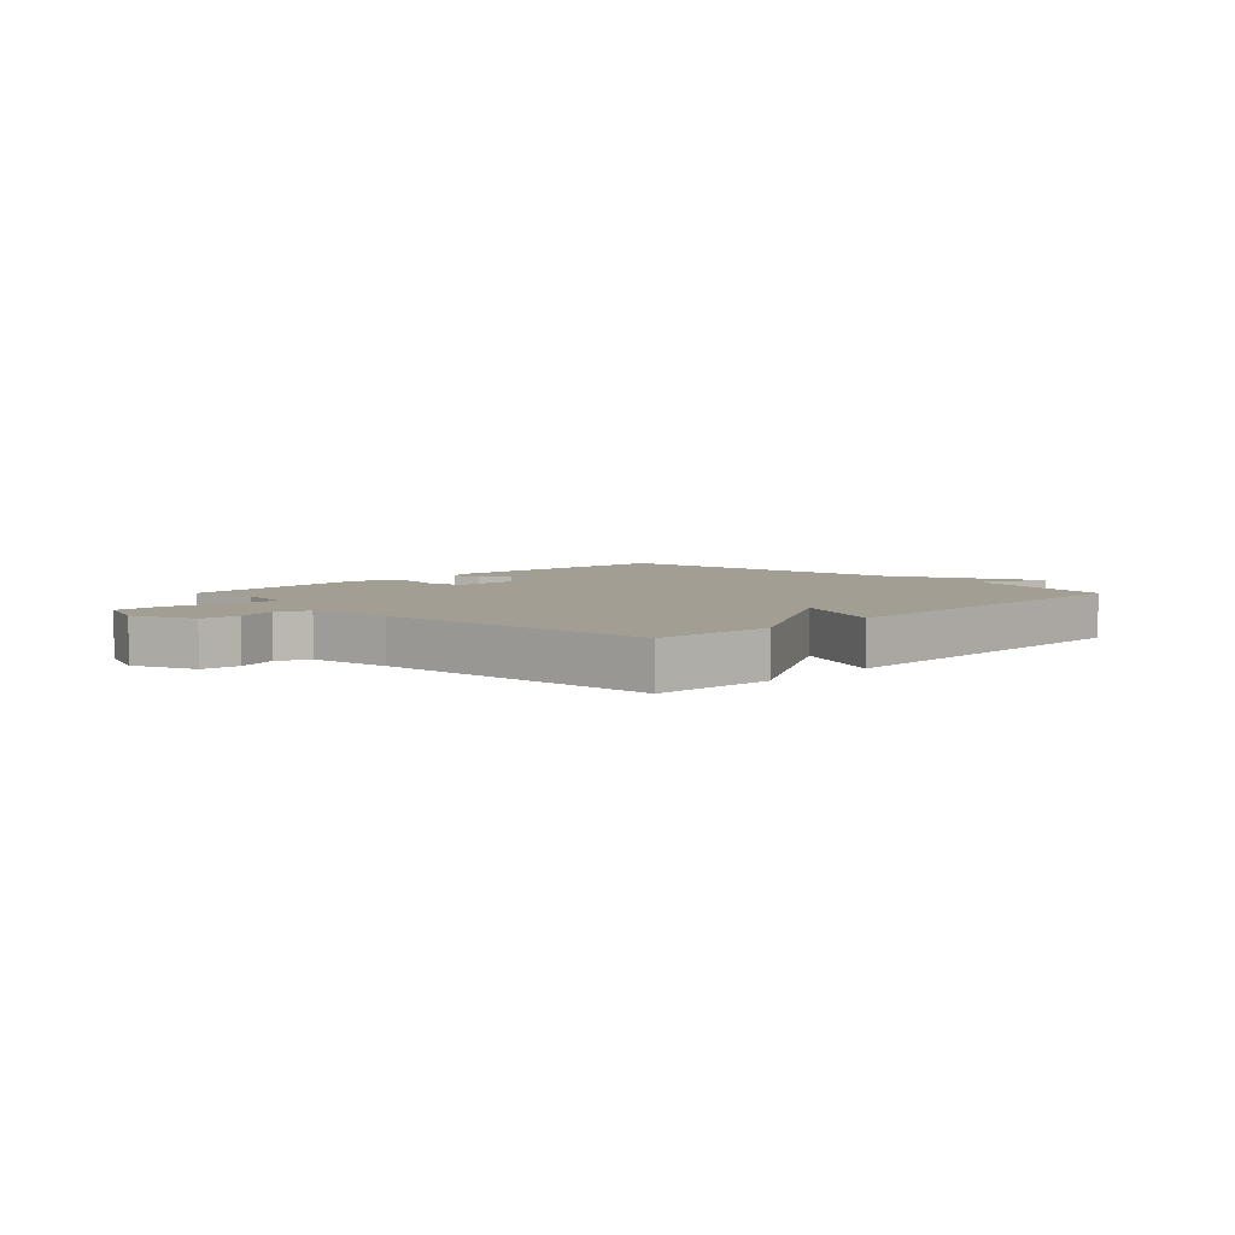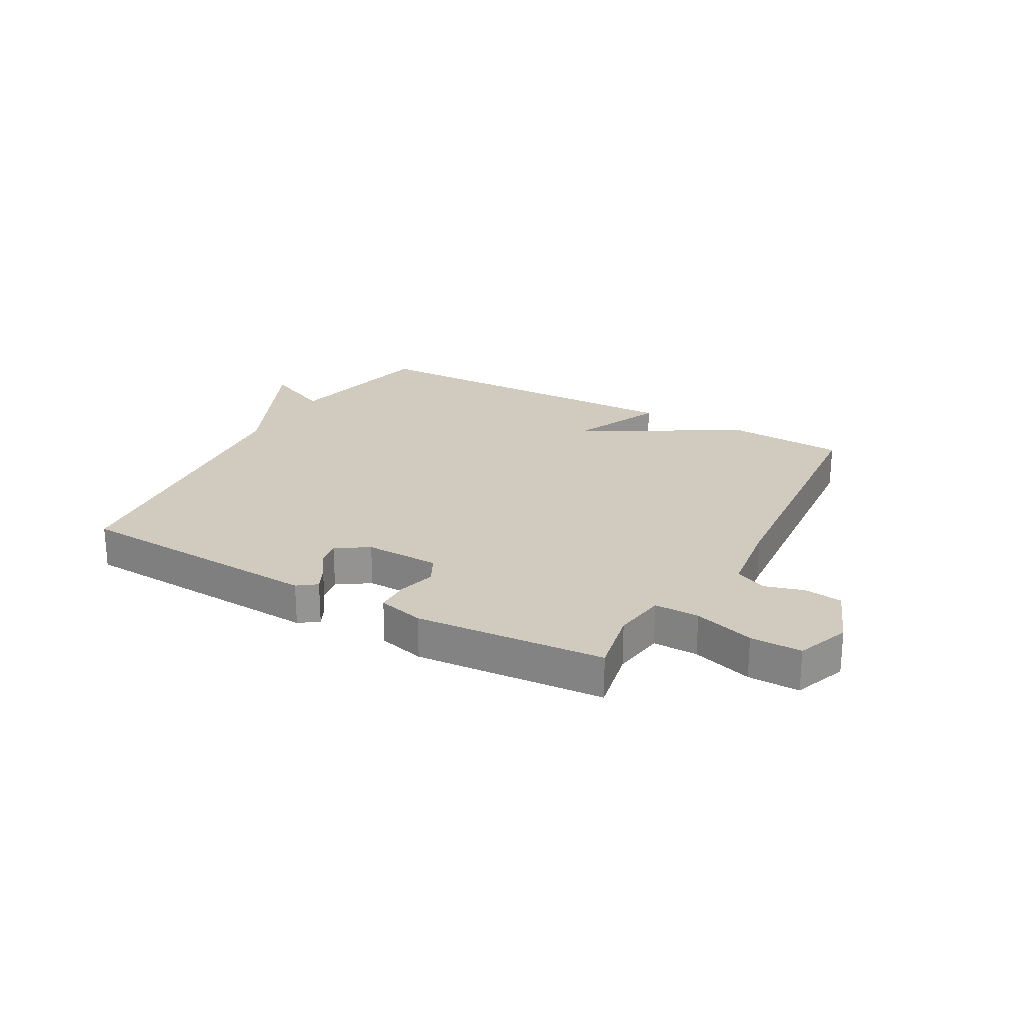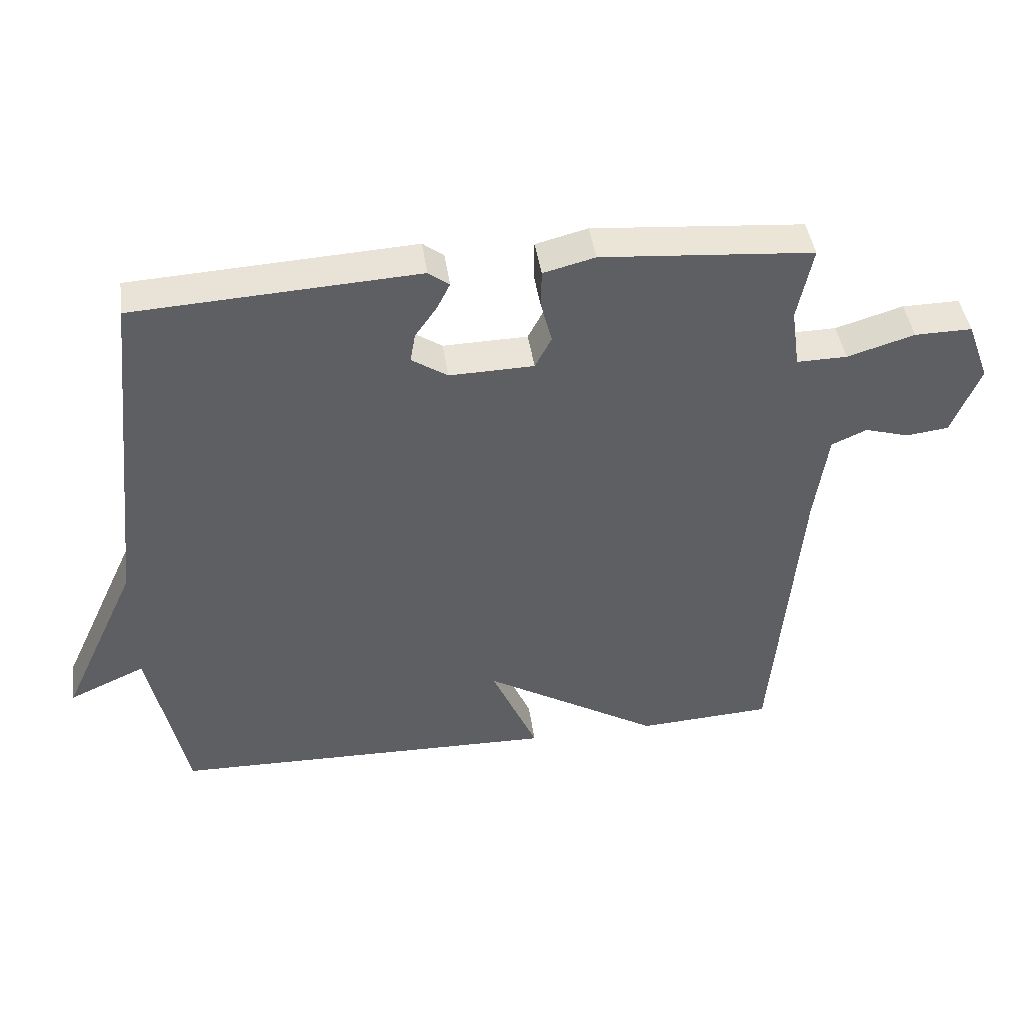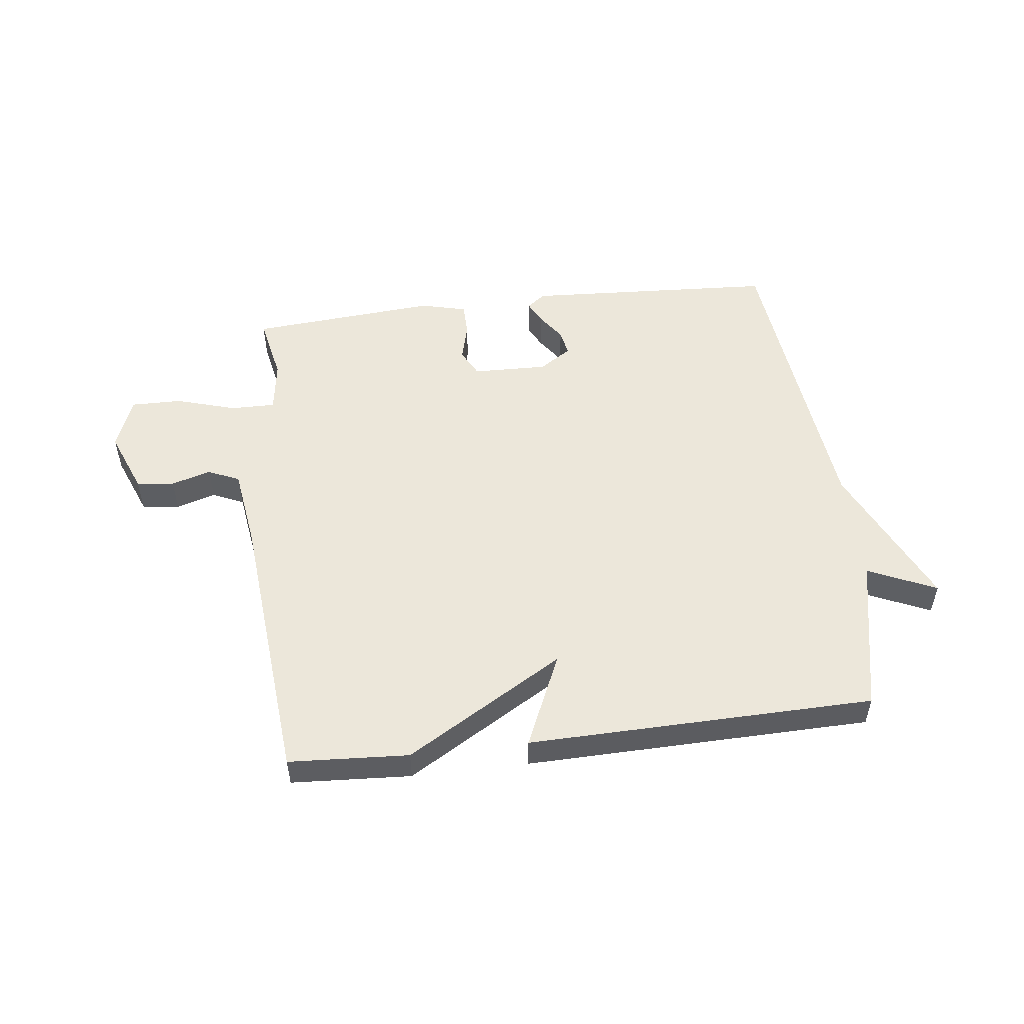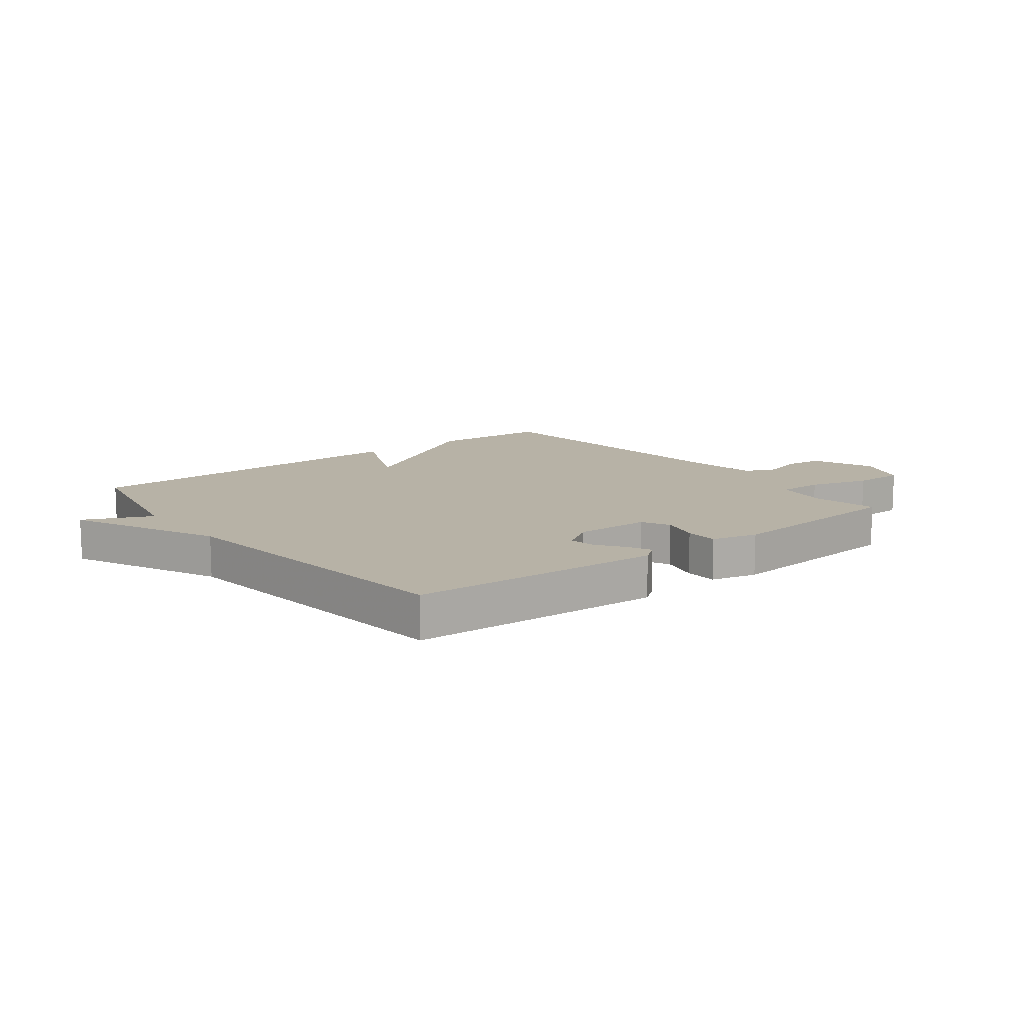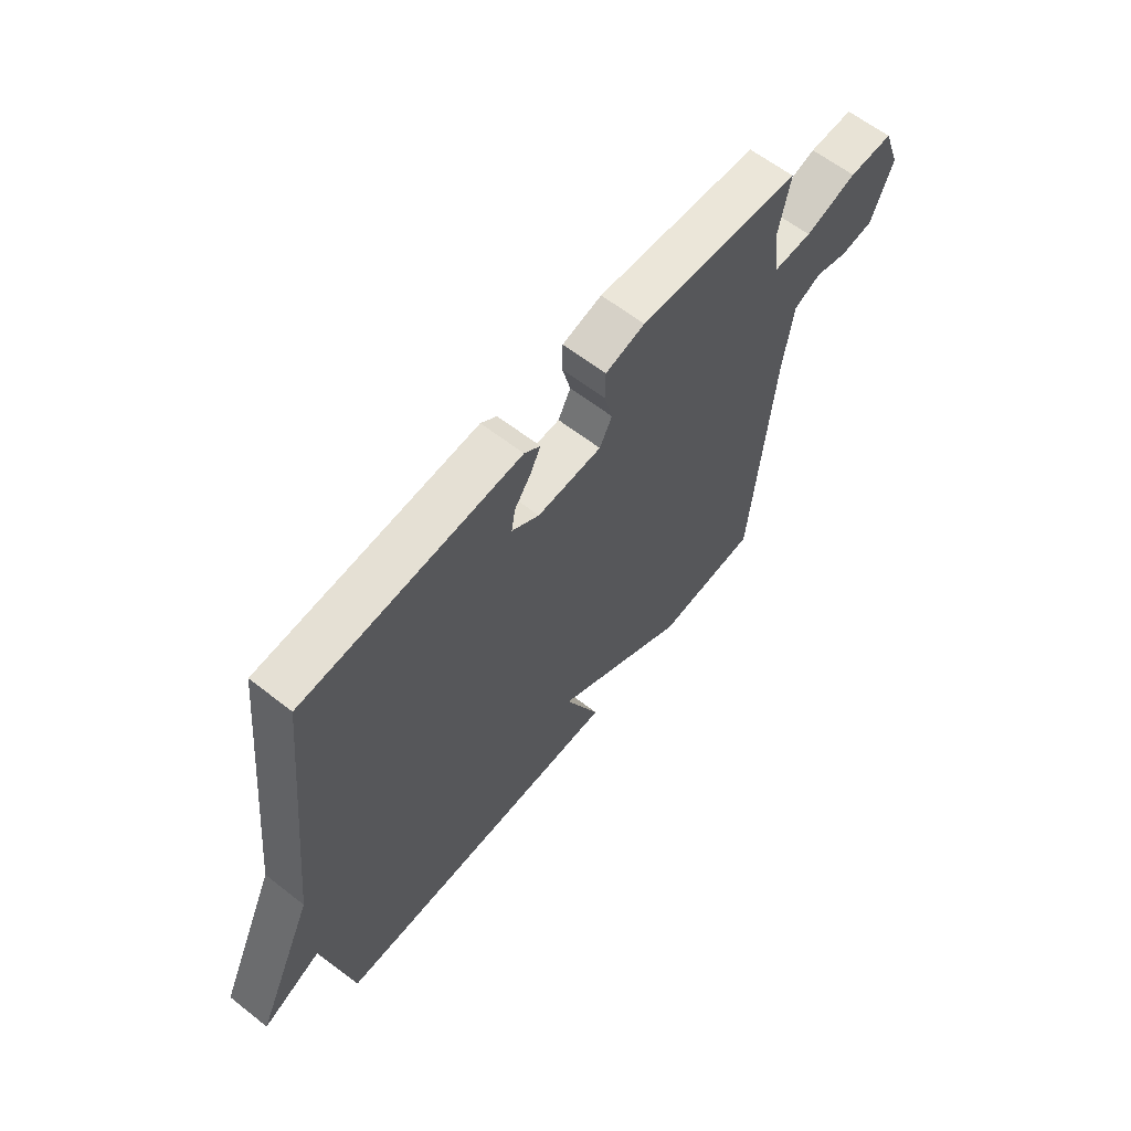
<metadata>
{"format":"obj","ext":"obj","renderer":"f3d","projection":"perspective","resolution":1024,"background":"white","views":[{"elev":5.2,"azim":135.0,"up":"+Y"},{"elev":23.5,"azim":29.3,"up":"+Y"},{"elev":43.6,"azim":-8.1,"up":"+Z"},{"elev":52.2,"azim":173.1,"up":"+Y"},{"elev":12.4,"azim":-38.0,"up":"+Y"},{"elev":61.8,"azim":-51.5,"up":"+Z"}]}
</metadata>
<code>
v -0.5 0.07 -0.5
v -0.557 0.07 -0.23
v -0.674 0.07 -0.283
v -0.557 0.07 -0.03
v -0.5 0.07 0.5
v -0.067 0.07 0.524
v -0.035 0.07 0.5
v -0.055 0.07 0.46
v -0.088 0.07 0.413
v -0.096 0.07 0.368
v -0.041 0.07 0.332
v 0.088 0.07 0.335
v 0.113 0.07 0.383
v 0.096 0.07 0.449
v 0.097 0.07 0.506
v 0.176 0.07 0.526
v 0.5 0.07 0.5
v 0.477 0.07 0.387
v 0.49 0.07 0.296
v 0.567 0.07 0.297
v 0.67 0.07 0.328
v 0.758 0.07 0.329
v 0.792 0.07 0.238
v 0.749 0.07 0.131
v 0.684 0.07 0.123
v 0.616 0.07 0.143
v 0.562 0.07 0.119
v 0.542 0.07 -0.021
v 0.5 0.07 -0.5
v 0.294 0.07 -0.512
v 0.023 0.07 -0.351
v 0.094 0.07 -0.512
v -0.5 0 -0.5
v -0.557 0 -0.23
v -0.674 0 -0.283
v -0.557 0 -0.03
v -0.5 0 0.5
v -0.067 0 0.524
v -0.035 0 0.5
v -0.055 0 0.46
v -0.088 0 0.413
v -0.096 0 0.368
v -0.041 0 0.332
v 0.088 0 0.335
v 0.113 0 0.383
v 0.096 0 0.449
v 0.097 0 0.506
v 0.176 0 0.526
v 0.5 0 0.5
v 0.477 0 0.387
v 0.49 0 0.296
v 0.567 0 0.297
v 0.67 0 0.328
v 0.758 0 0.329
v 0.792 0 0.238
v 0.749 0 0.131
v 0.684 0 0.123
v 0.616 0 0.143
v 0.562 0 0.119
v 0.542 0 -0.021
v 0.5 0 -0.5
v 0.294 0 -0.512
v 0.023 0 -0.351
v 0.094 0 -0.512
f 31 32 1 2
f 28 29 30 31
f 27 28 31 2
f 26 27 2
f 24 25 26
f 23 24 26
f 22 23 26
f 21 22 26
f 20 21 26
f 19 20 26 2
f 2 3 4
f 19 2 4
f 18 19 4
f 16 17 18
f 15 16 18
f 14 15 18
f 13 14 18
f 12 13 18
f 12 18 4
f 11 12 4
f 10 11 4 5
f 9 10 5
f 7 8 9
f 6 7 9
f 5 6 9
f 34 33 64 63
f 63 62 61 60
f 34 63 60 59
f 34 59 58
f 58 57 56
f 58 56 55
f 58 55 54
f 58 54 53
f 58 53 52
f 34 58 52 51
f 36 35 34
f 36 34 51
f 36 51 50
f 50 49 48
f 50 48 47
f 50 47 46
f 50 46 45
f 50 45 44
f 36 50 44
f 36 44 43
f 37 36 43 42
f 37 42 41
f 41 40 39
f 41 39 38
f 41 38 37
f 1 33 34 2
f 2 34 35 3
f 3 35 36 4
f 4 36 37 5
f 5 37 38 6
f 6 38 39 7
f 7 39 40 8
f 8 40 41 9
f 9 41 42 10
f 10 42 43 11
f 11 43 44 12
f 12 44 45 13
f 13 45 46 14
f 14 46 47 15
f 15 47 48 16
f 16 48 49 17
f 17 49 50 18
f 18 50 51 19
f 19 51 52 20
f 20 52 53 21
f 21 53 54 22
f 22 54 55 23
f 23 55 56 24
f 24 56 57 25
f 25 57 58 26
f 26 58 59 27
f 27 59 60 28
f 28 60 61 29
f 29 61 62 30
f 30 62 63 31
f 31 63 64 32
f 32 64 33 1

</code>
